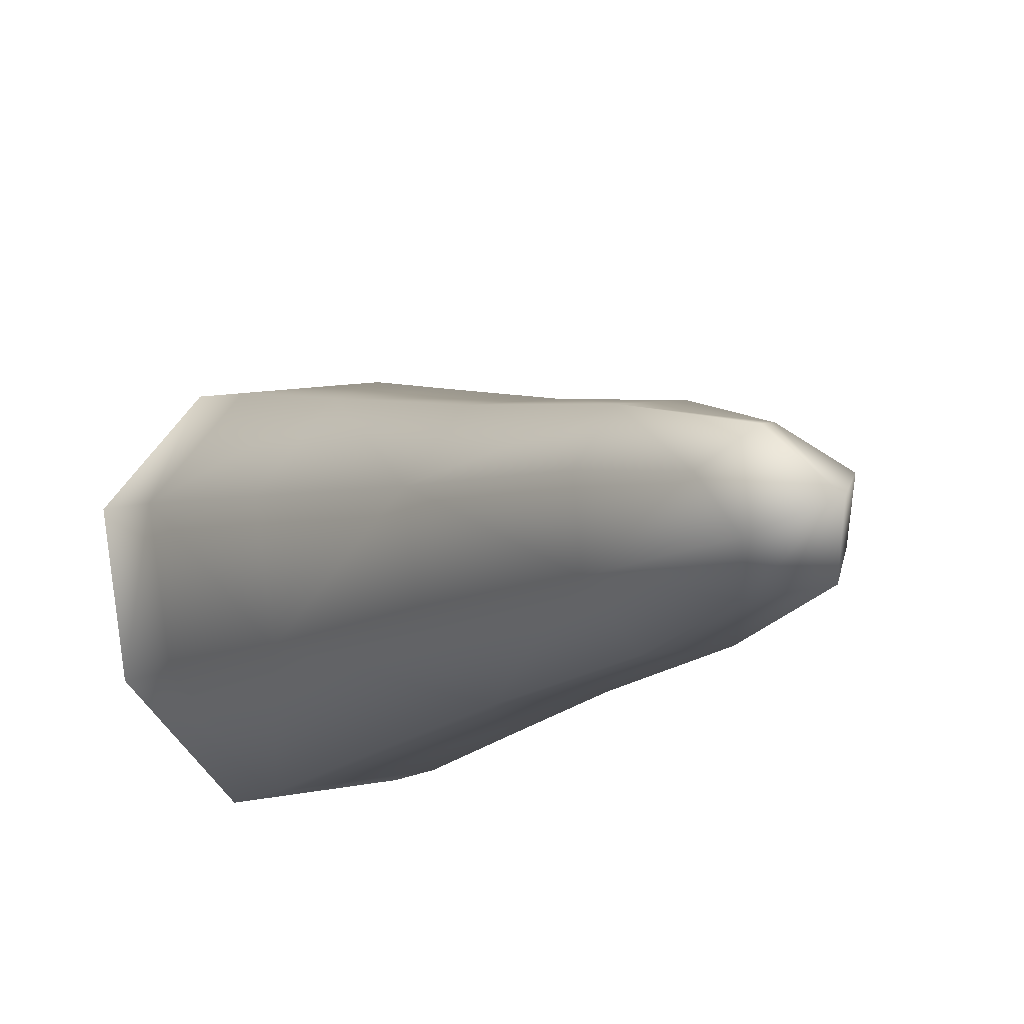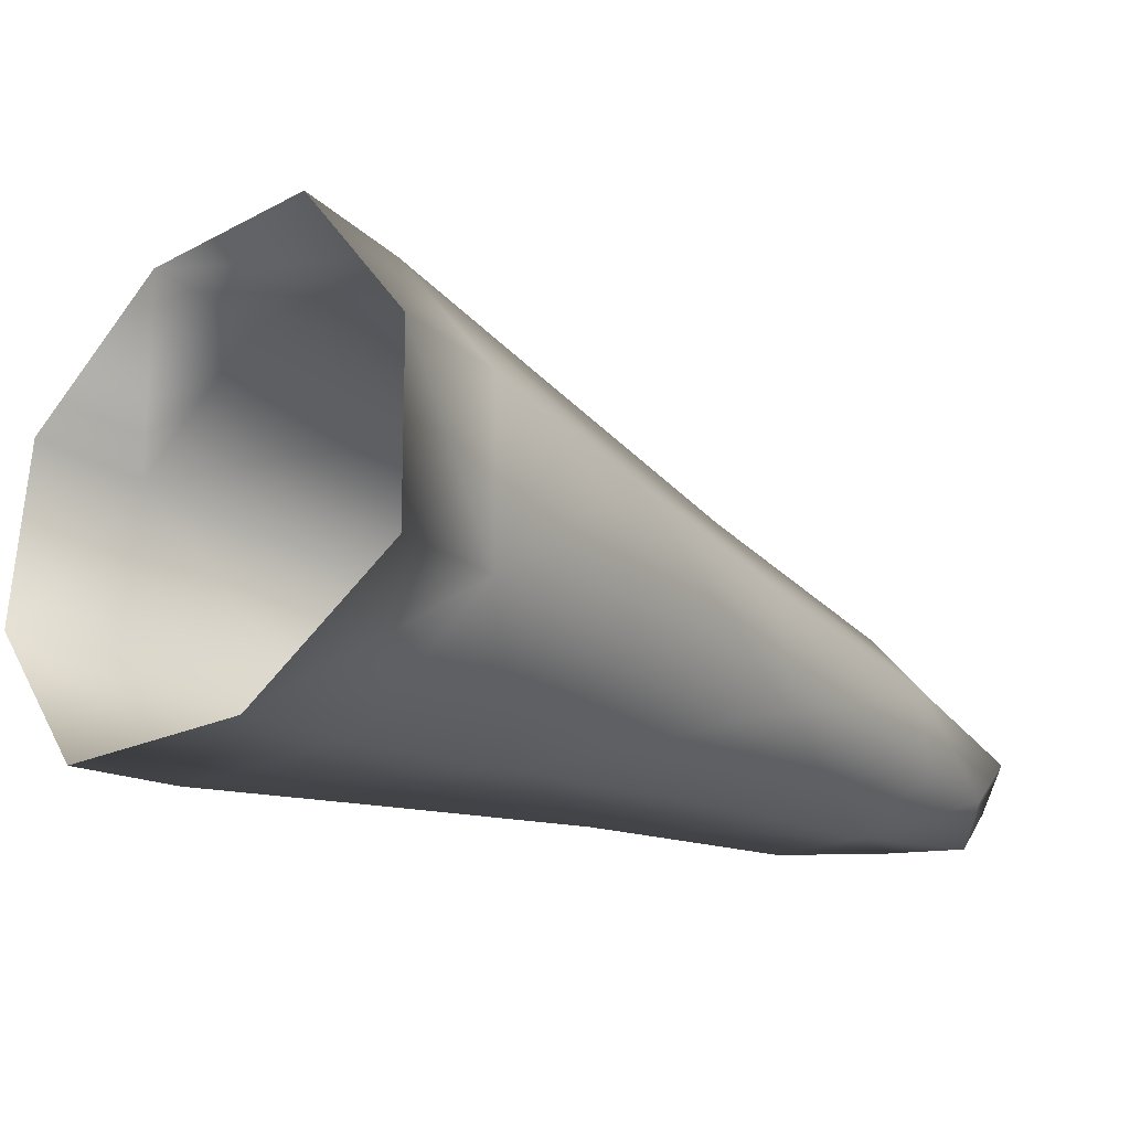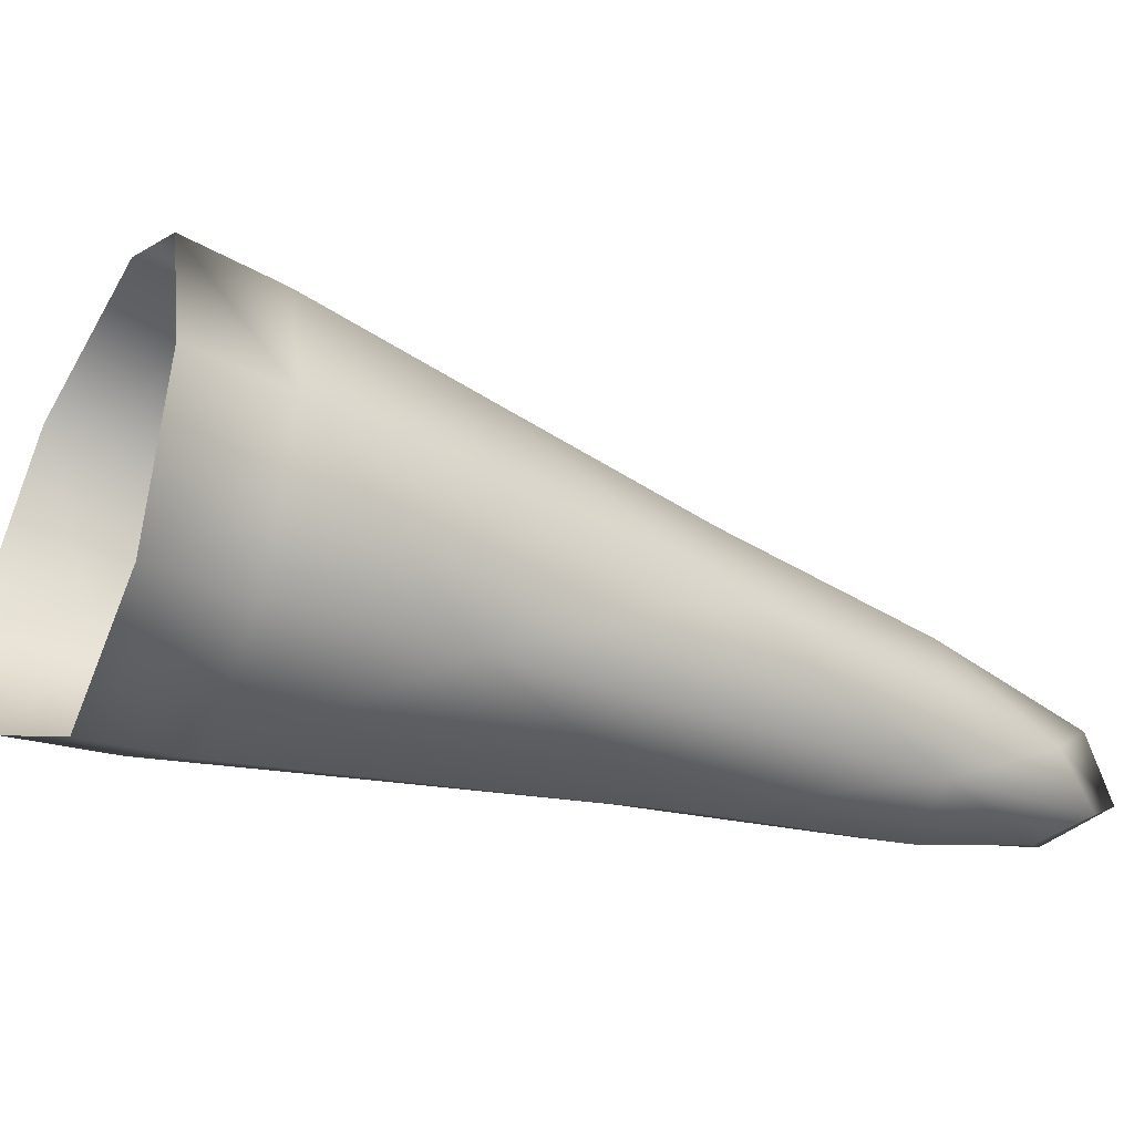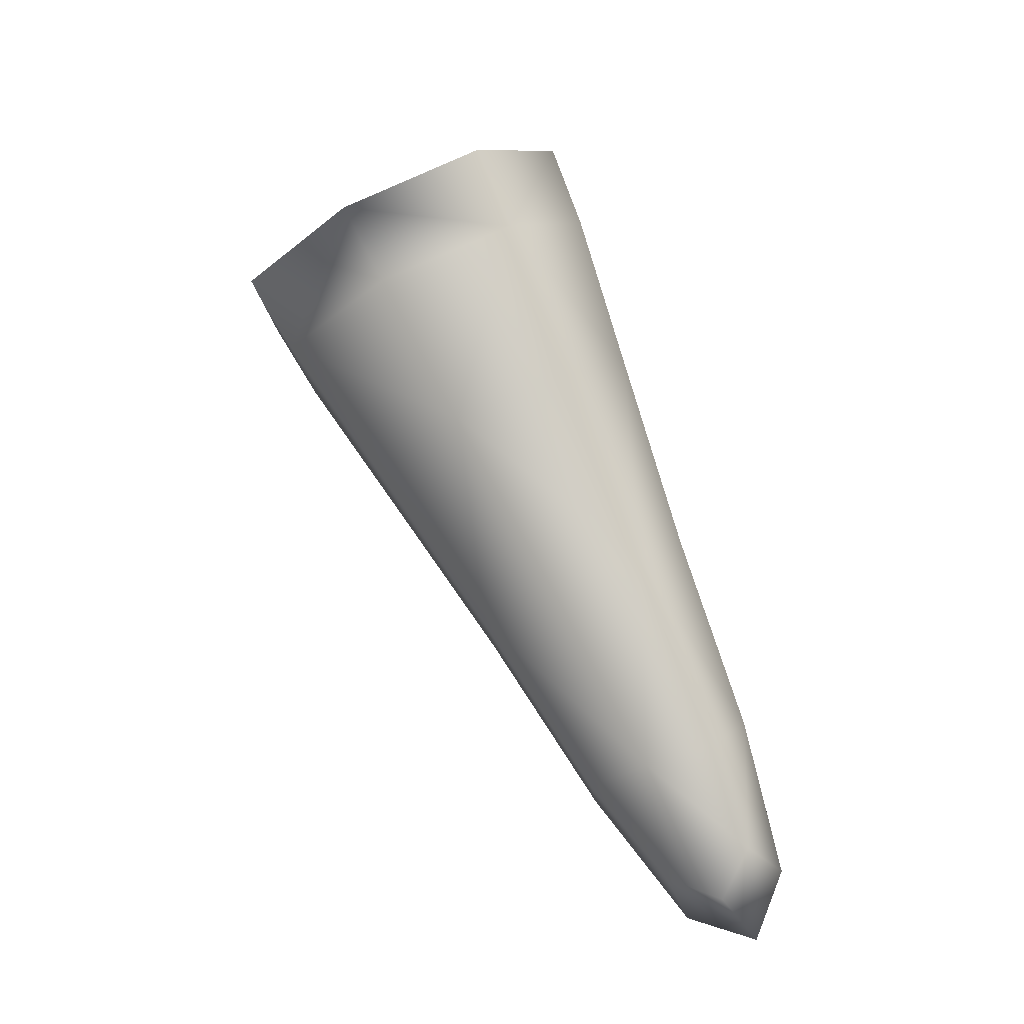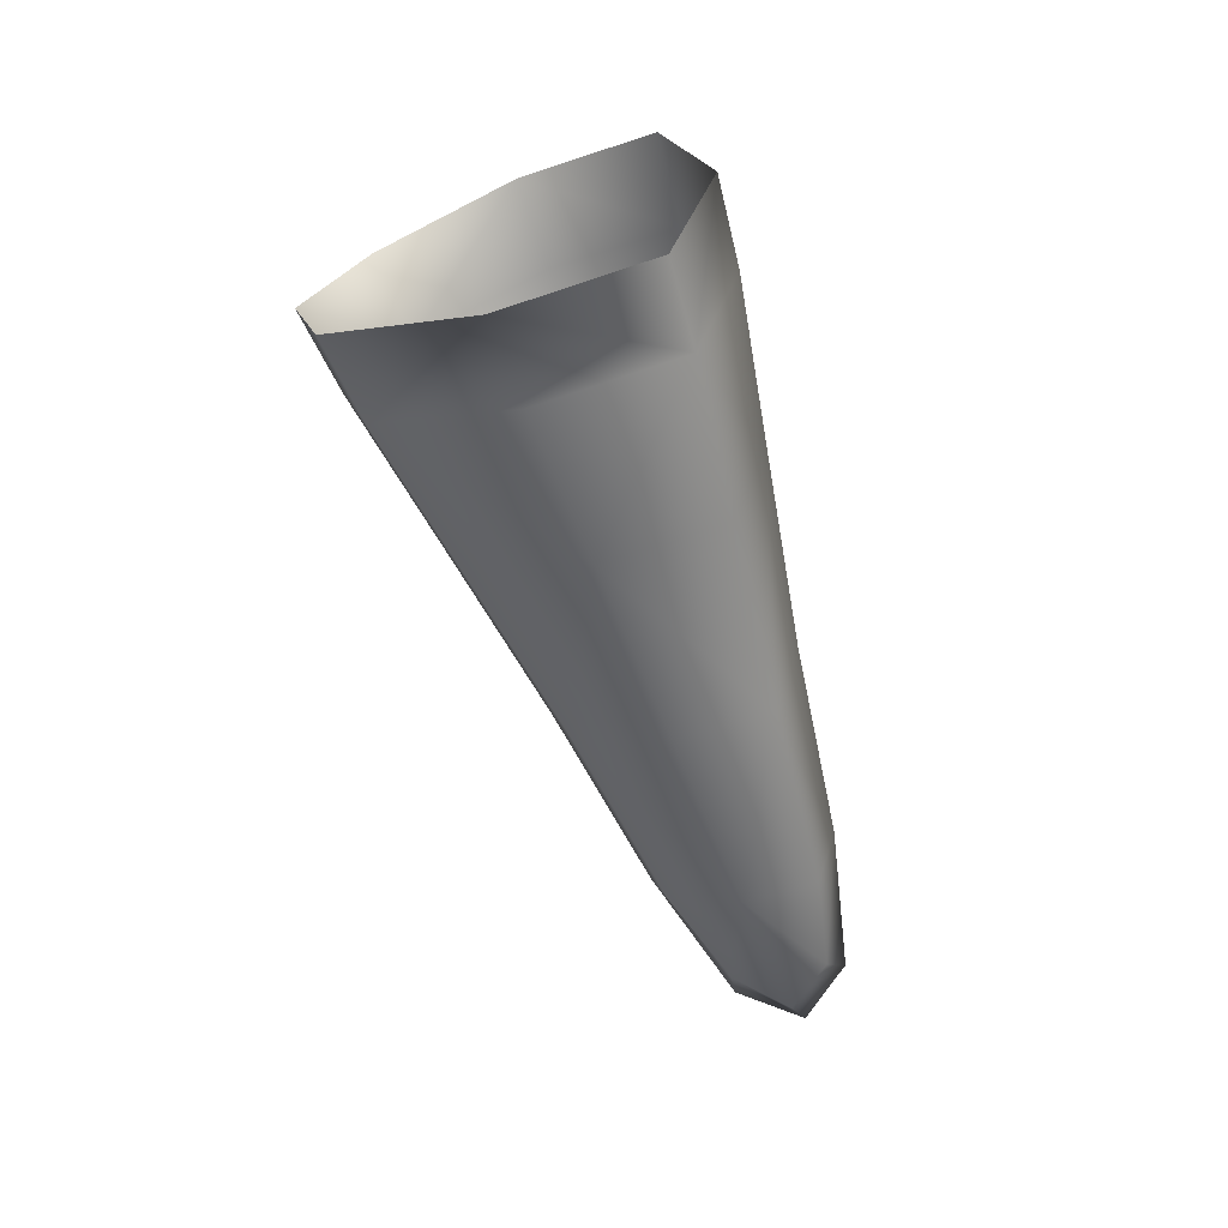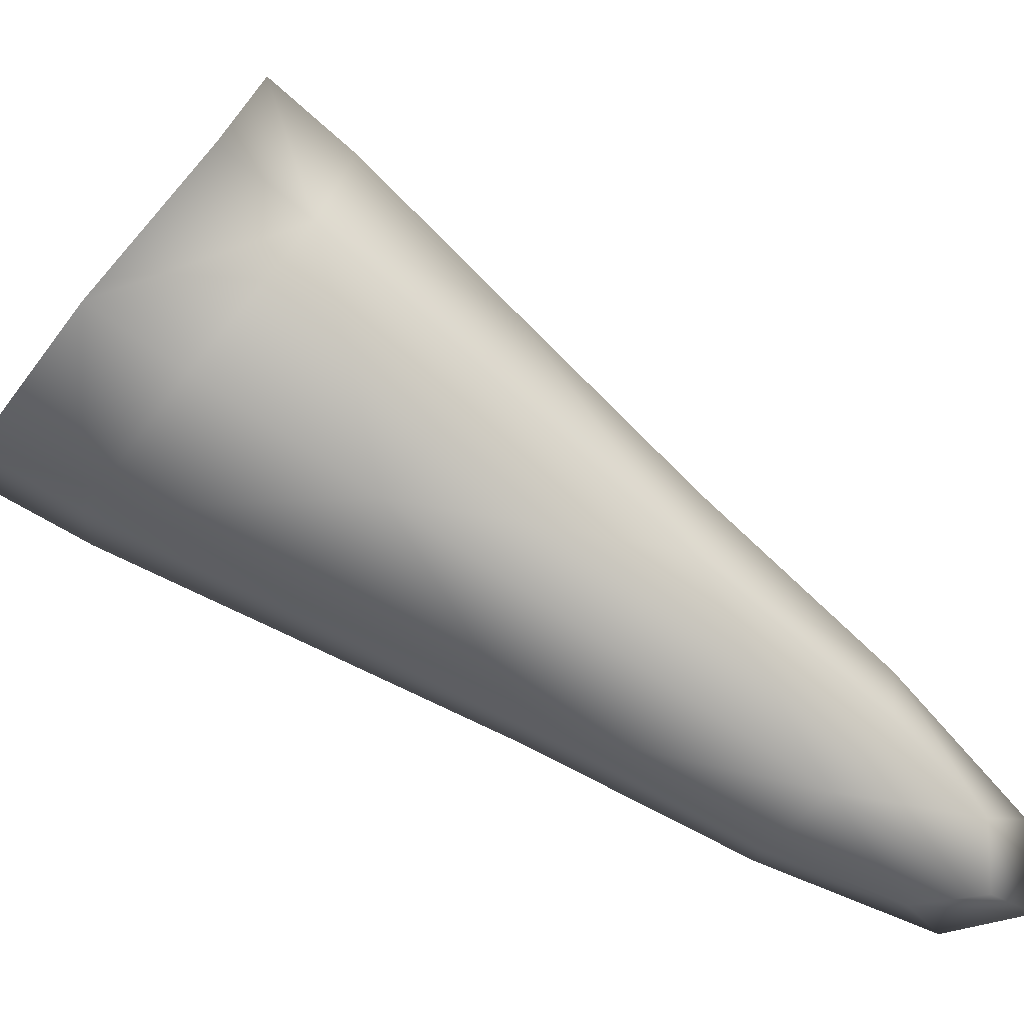
<metadata>
{"format":"obj","ext":"obj","renderer":"f3d","projection":"perspective","resolution":1024,"background":"white","views":[{"elev":-38.0,"azim":145.3,"up":"+Y"},{"elev":15.3,"azim":46.7,"up":"+Y"},{"elev":56.3,"azim":88.6,"up":"+Y"},{"elev":-27.6,"azim":-109.0,"up":"+Z"},{"elev":5.7,"azim":-128.8,"up":"+Z"},{"elev":-29.6,"azim":65.4,"up":"+Y"}]}
</metadata>
<code>
g Spider_Holes29
v -2.209e+04 403.3 -7841
v -2.207e+04 404.5 -7867
v -2.209e+04 407.5 -7899
v -2.211e+04 401.6 -7867
v -2.206e+04 430.3 -7860
v -2.207e+04 437.8 -7884
v -2.209e+04 457.3 -7870
v -2.211e+04 434.9 -7885
v -2.212e+04 426 -7861
v -2.201e+04 593.7 -7553
v -2.204e+04 538.8 -7519
v -2.204e+04 557.1 -7477
v -2.201e+04 615 -7513
v -2.211e+04 510.9 -7501
v -2.211e+04 527.7 -7459
v -2.21e+04 679 -7590
v -2.204e+04 650.9 -7578
v -2.204e+04 675.2 -7540
v -2.21e+04 704.8 -7553
v -2.221e+04 587.3 -7560
v -2.217e+04 646.7 -7583
v -2.218e+04 670.9 -7545
v -2.222e+04 608.6 -7521
v -2.218e+04 534.6 -7524
v -2.218e+04 552.8 -7483
v -2.211e+04 510.9 -7501
v -2.204e+04 538.8 -7519
v -2.205e+04 508.5 -7598
v -2.211e+04 485.2 -7582
v -2.201e+04 593.7 -7553
v -2.202e+04 554.4 -7627
v -2.204e+04 505.9 -7719
v -2.206e+04 471 -7695
v -2.21e+04 453.3 -7681
v -2.211e+04 485.2 -7582
v -2.205e+04 508.5 -7598
v -2.206e+04 471 -7695
v -2.204e+04 650.9 -7578
v -2.204e+04 602.7 -7648
v -2.21e+04 626.5 -7657
v -2.204e+04 602.7 -7648
v -2.209e+04 561.9 -7739
v -2.205e+04 543.5 -7733
v -2.205e+04 543.5 -7733
v -2.216e+04 598.6 -7652
v -2.219e+04 548.2 -7633
v -2.216e+04 499.9 -7723
v -2.214e+04 539.5 -7736
v -2.216e+04 504.4 -7602
v -2.214e+04 467 -7698
v -2.206e+04 431 -7792
v -2.21e+04 417.8 -7780
v -2.204e+04 505.9 -7719
v -2.205e+04 457 -7811
v -2.206e+04 431 -7792
v -2.206e+04 471 -7695
v -2.21e+04 417.8 -7780
v -2.205e+04 543.5 -7733
v -2.206e+04 485.8 -7821
v -2.209e+04 561.9 -7739
v -2.209e+04 500 -7823
v -2.214e+04 539.5 -7736
v -2.212e+04 481.9 -7822
v -2.214e+04 451.1 -7813
v -2.212e+04 481.9 -7822
v -2.214e+04 451.1 -7813
v -2.213e+04 427.1 -7793
v -2.213e+04 427.1 -7793
f 28 29 26
f 28 32 33
f 32 28 31
f 44 32 39
f 31 39 32
f 39 31 30
f 28 30 31
f 30 28 27
f 26 27 28
f 30 38 39
f 19 22 16
f 21 16 22
f 16 21 45
f 20 45 21
f 45 20 46
f 49 46 20
f 46 49 47
f 50 47 49
f 47 50 67
f 34 67 50
f 67 34 52
f 51 52 34
f 45 46 47
f 50 49 34
f 35 34 49
f 34 35 36
f 34 37 51
f 37 34 36
f 21 22 20
f 23 20 22
f 20 23 25
f 67 64 47
f 49 14 35
f 14 49 24
f 14 15 12
f 15 14 25
f 24 25 14
f 25 24 20
f 49 20 24
f 10 11 12
f 14 12 11
f 12 13 10
f 18 10 13
f 10 18 17
f 16 17 18
f 17 16 41
f 40 41 16
f 41 40 42
f 45 42 40
f 42 45 48
f 47 48 45
f 48 47 65
f 64 65 47
f 45 40 16
f 18 19 16
f 42 43 41
f 58 60 59
f 61 59 60
f 59 61 7
f 63 7 61
f 7 63 8
f 9 8 63
f 8 9 3
f 4 3 9
f 3 4 1
f 68 1 4
f 1 68 57
f 3 7 8
f 7 3 6
f 60 63 61
f 63 60 62
f 63 66 9
f 68 9 66
f 9 68 4
f 57 55 1
f 2 1 55
f 1 2 3
f 5 3 2
f 3 5 6
f 59 6 5
f 6 59 7
f 5 54 59
f 58 59 53
f 54 53 59
f 53 54 55
f 5 55 54
f 55 5 2
f 55 56 53

</code>
